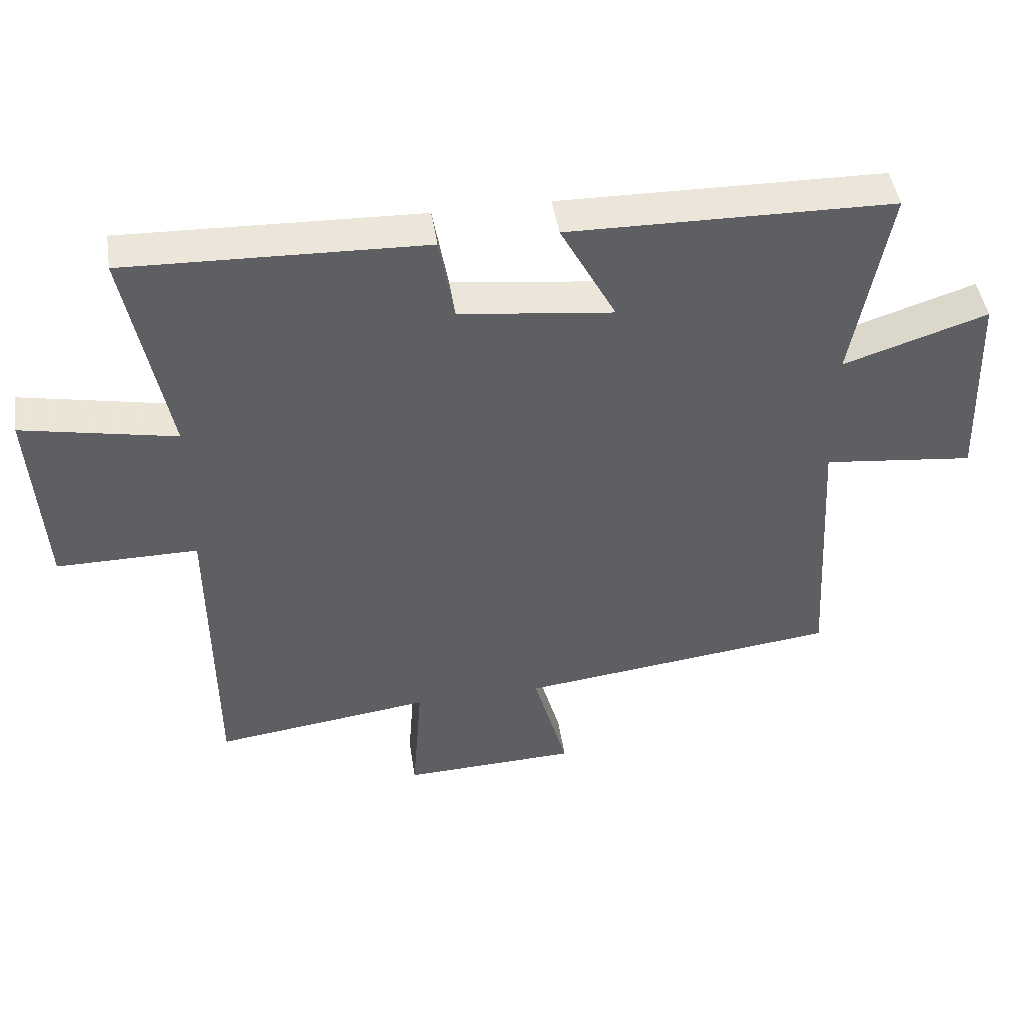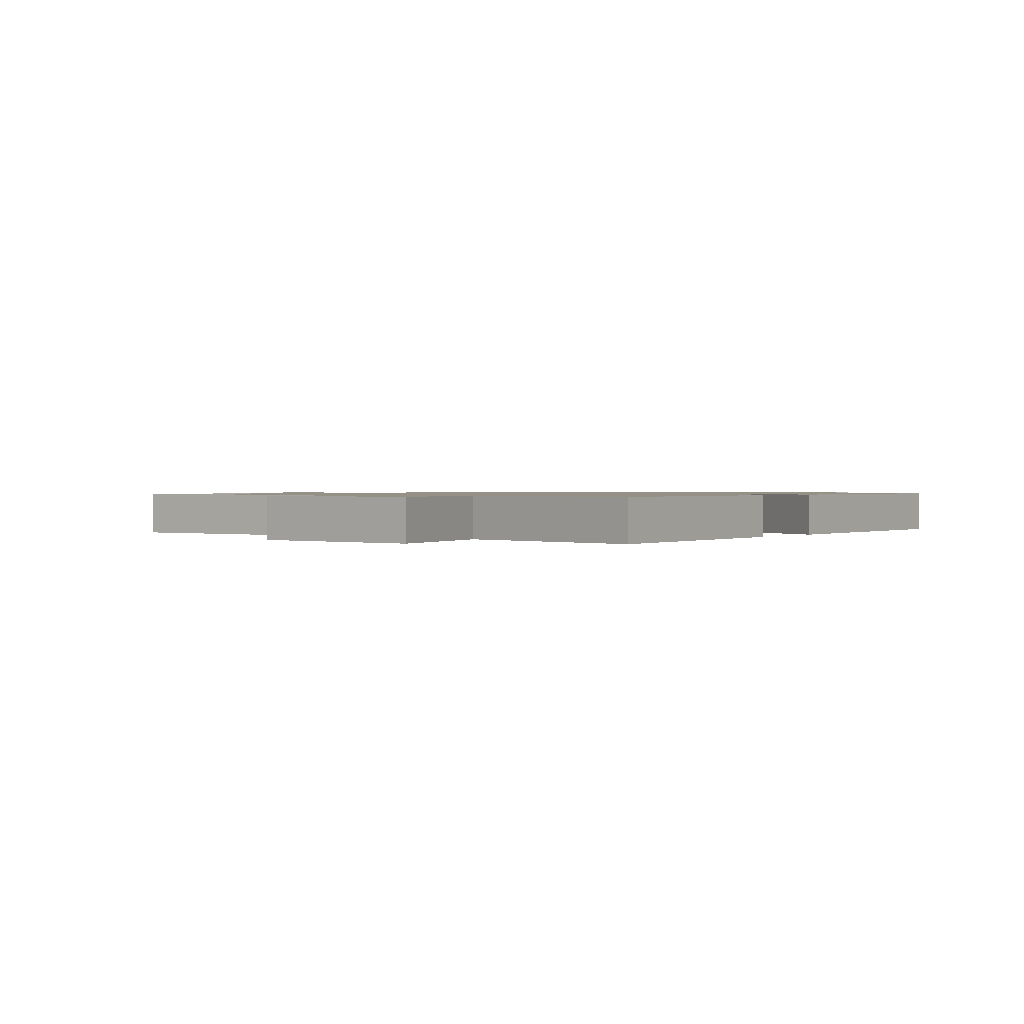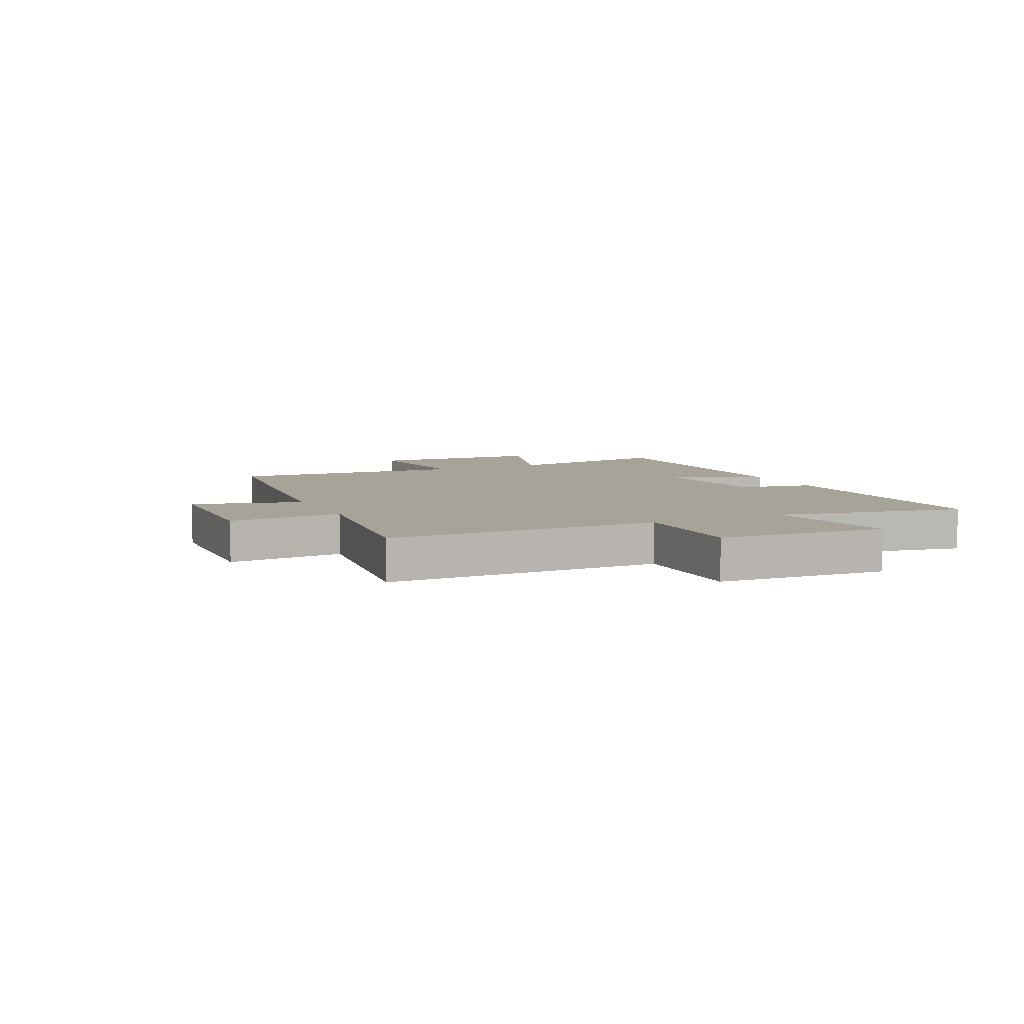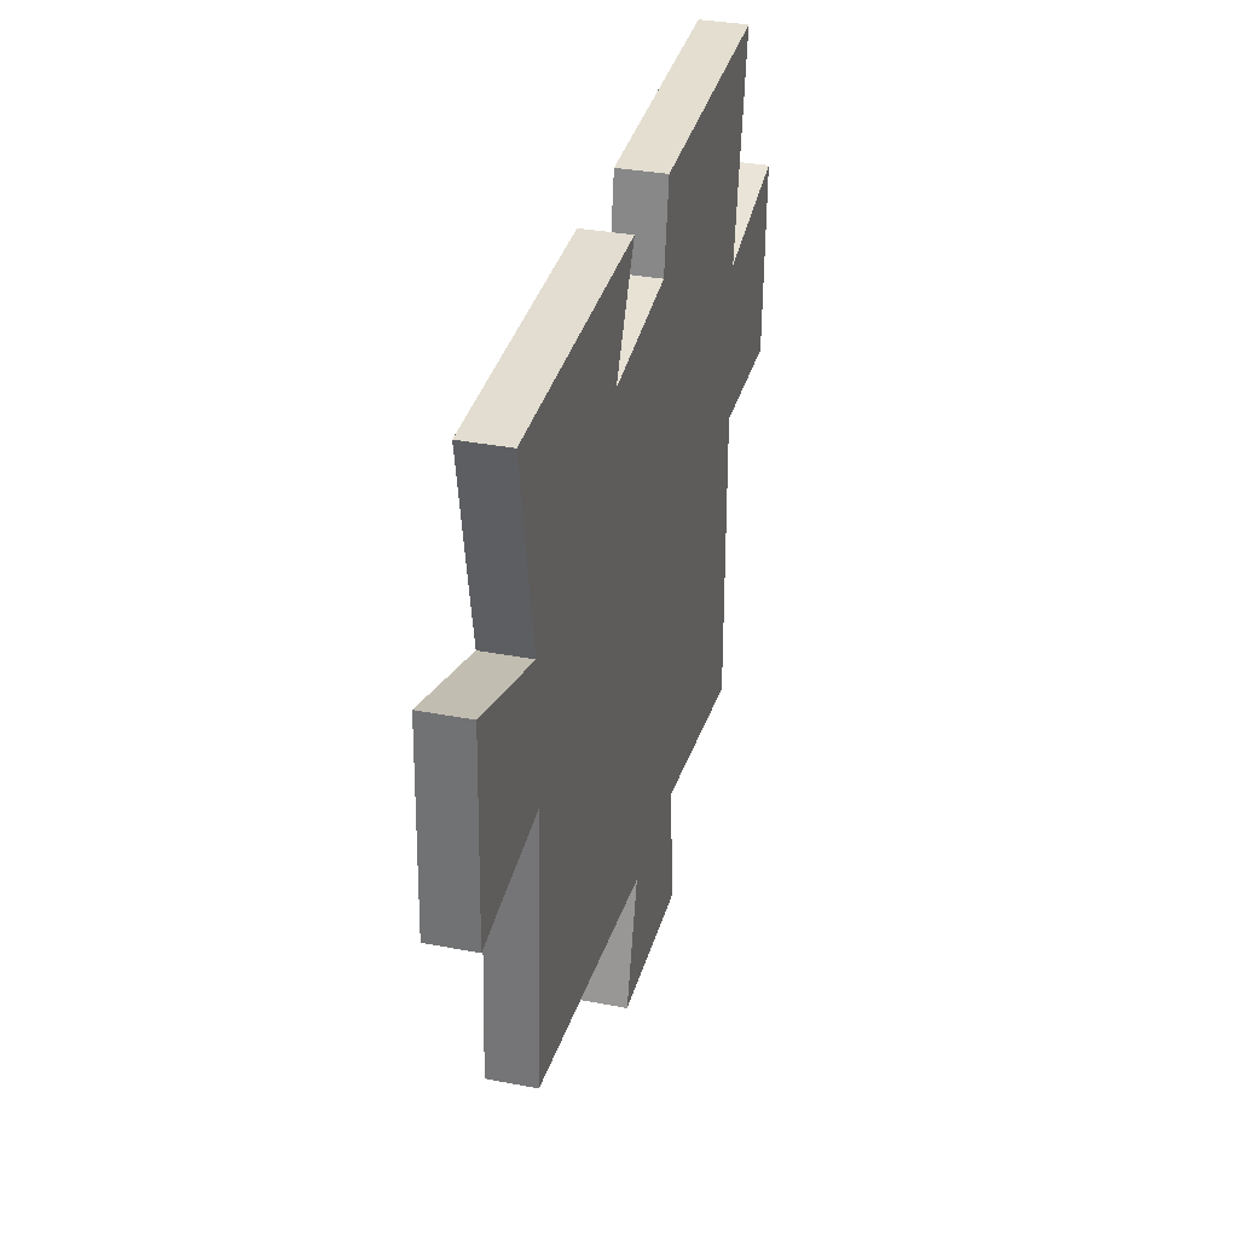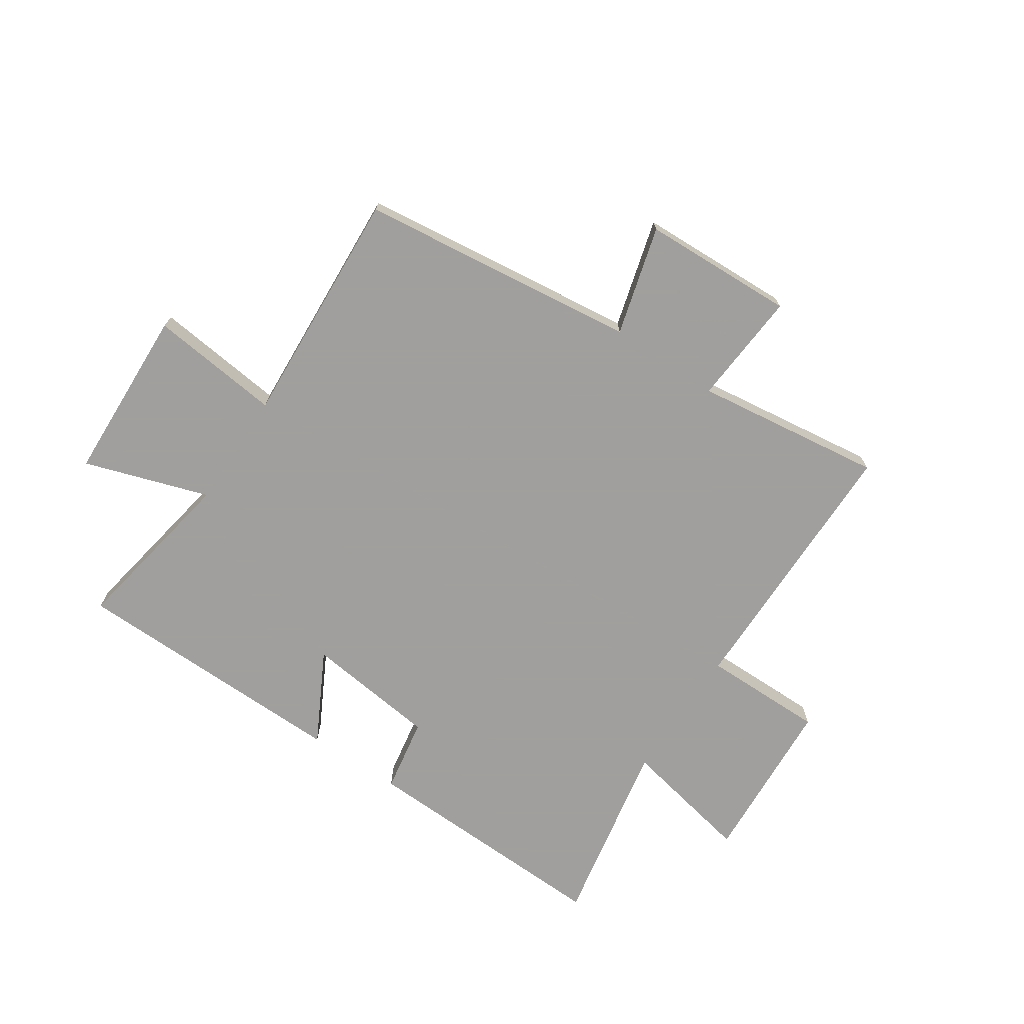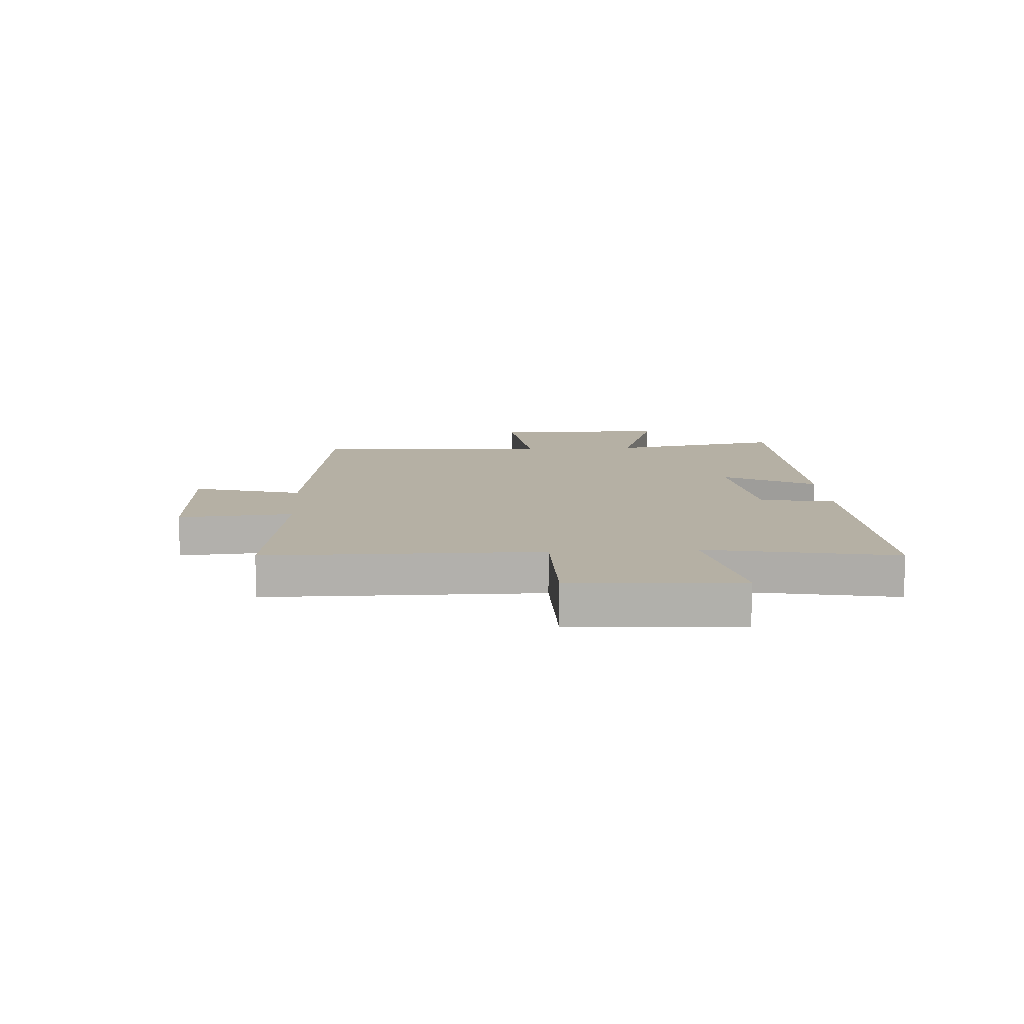
<metadata>
{"format":"obj","ext":"obj","renderer":"f3d","projection":"perspective","resolution":1024,"background":"white","views":[{"elev":46.4,"azim":-8.7,"up":"+Z"},{"elev":0.9,"azim":-54.7,"up":"+Y"},{"elev":6.8,"azim":-115.1,"up":"+Y"},{"elev":34.2,"azim":104.6,"up":"+Z"},{"elev":-71.5,"azim":146.2,"up":"+Y"},{"elev":11.6,"azim":-93.6,"up":"+Y"}]}
</metadata>
<code>
v -0.497 0.07 -0.544
v -0.5 0.07 -0.064
v -0.715 0.07 -0.065
v -0.733 0.07 0.231
v -0.5 0.07 0.184
v -0.563 0.07 0.515
v -0.111 0.07 0.5
v -0.088 0.07 0.368
v 0.146 0.07 0.34
v 0.061 0.07 0.5
v 0.554 0.07 0.492
v 0.5 0.07 0.188
v 0.719 0.07 0.26
v 0.731 0.07 -0.048
v 0.5 0.07 -0.022
v 0.525 0.07 -0.441
v 0.035 0.07 -0.5
v 0.088 0.07 -0.691
v -0.18 0.07 -0.701
v -0.165 0.07 -0.5
v -0.497 0 -0.544
v -0.5 0 -0.064
v -0.715 0 -0.065
v -0.733 0 0.231
v -0.5 0 0.184
v -0.563 0 0.515
v -0.111 0 0.5
v -0.088 0 0.368
v 0.146 0 0.34
v 0.061 0 0.5
v 0.554 0 0.492
v 0.5 0 0.188
v 0.719 0 0.26
v 0.731 0 -0.048
v 0.5 0 -0.022
v 0.525 0 -0.441
v 0.035 0 -0.5
v 0.088 0 -0.691
v -0.18 0 -0.701
v -0.165 0 -0.5
f 17 18 19 20
f 15 16 17 20
f 15 20 1 2
f 12 13 14 15
f 12 15 2 3
f 9 10 11 12
f 8 9 12 3
f 5 6 7 8
f 5 8 3
f 3 4 5
f 40 39 38 37
f 40 37 36 35
f 22 21 40 35
f 35 34 33 32
f 23 22 35 32
f 32 31 30 29
f 23 32 29 28
f 28 27 26 25
f 23 28 25
f 25 24 23
f 1 21 22 2
f 2 22 23 3
f 3 23 24 4
f 4 24 25 5
f 5 25 26 6
f 6 26 27 7
f 7 27 28 8
f 8 28 29 9
f 9 29 30 10
f 10 30 31 11
f 11 31 32 12
f 12 32 33 13
f 13 33 34 14
f 14 34 35 15
f 15 35 36 16
f 16 36 37 17
f 17 37 38 18
f 18 38 39 19
f 19 39 40 20
f 20 40 21 1

</code>
